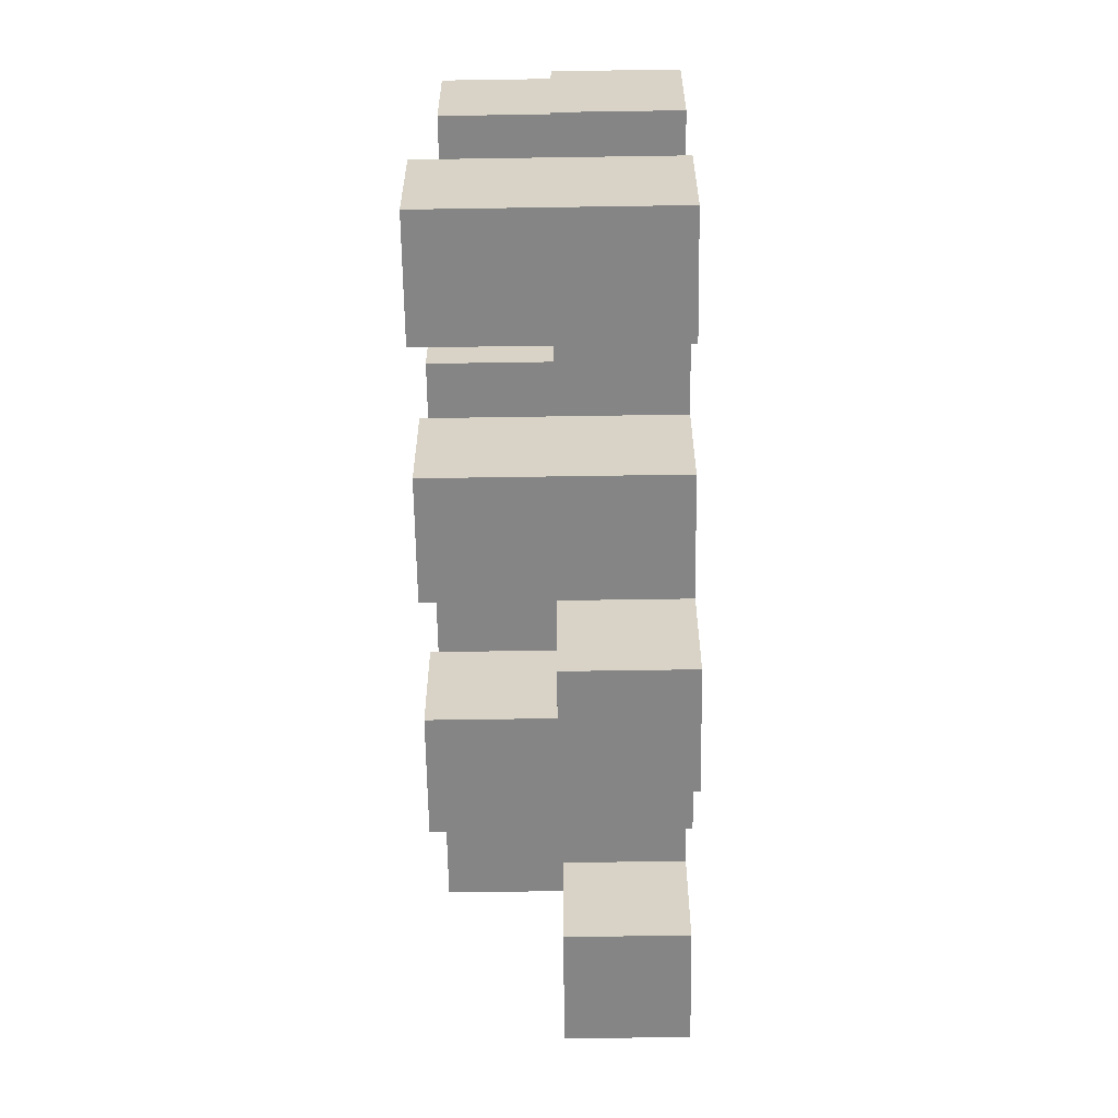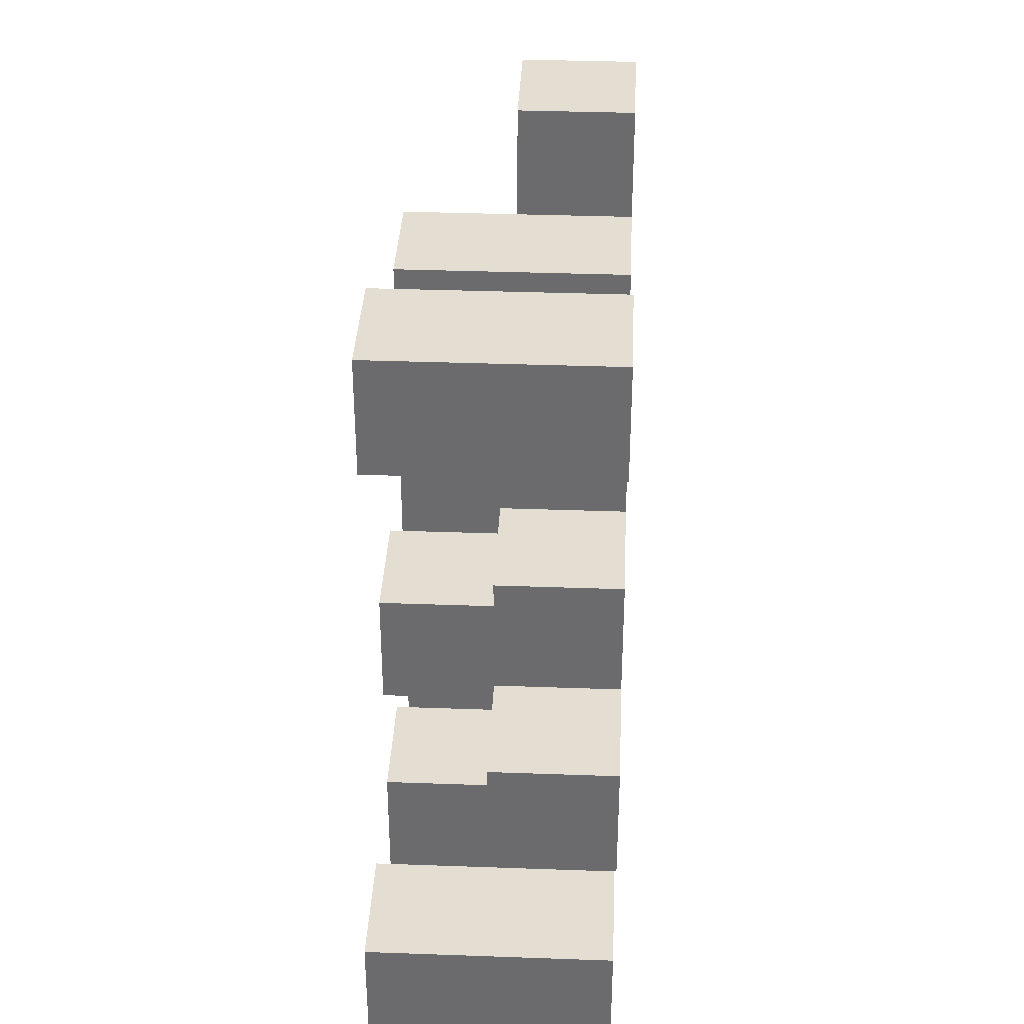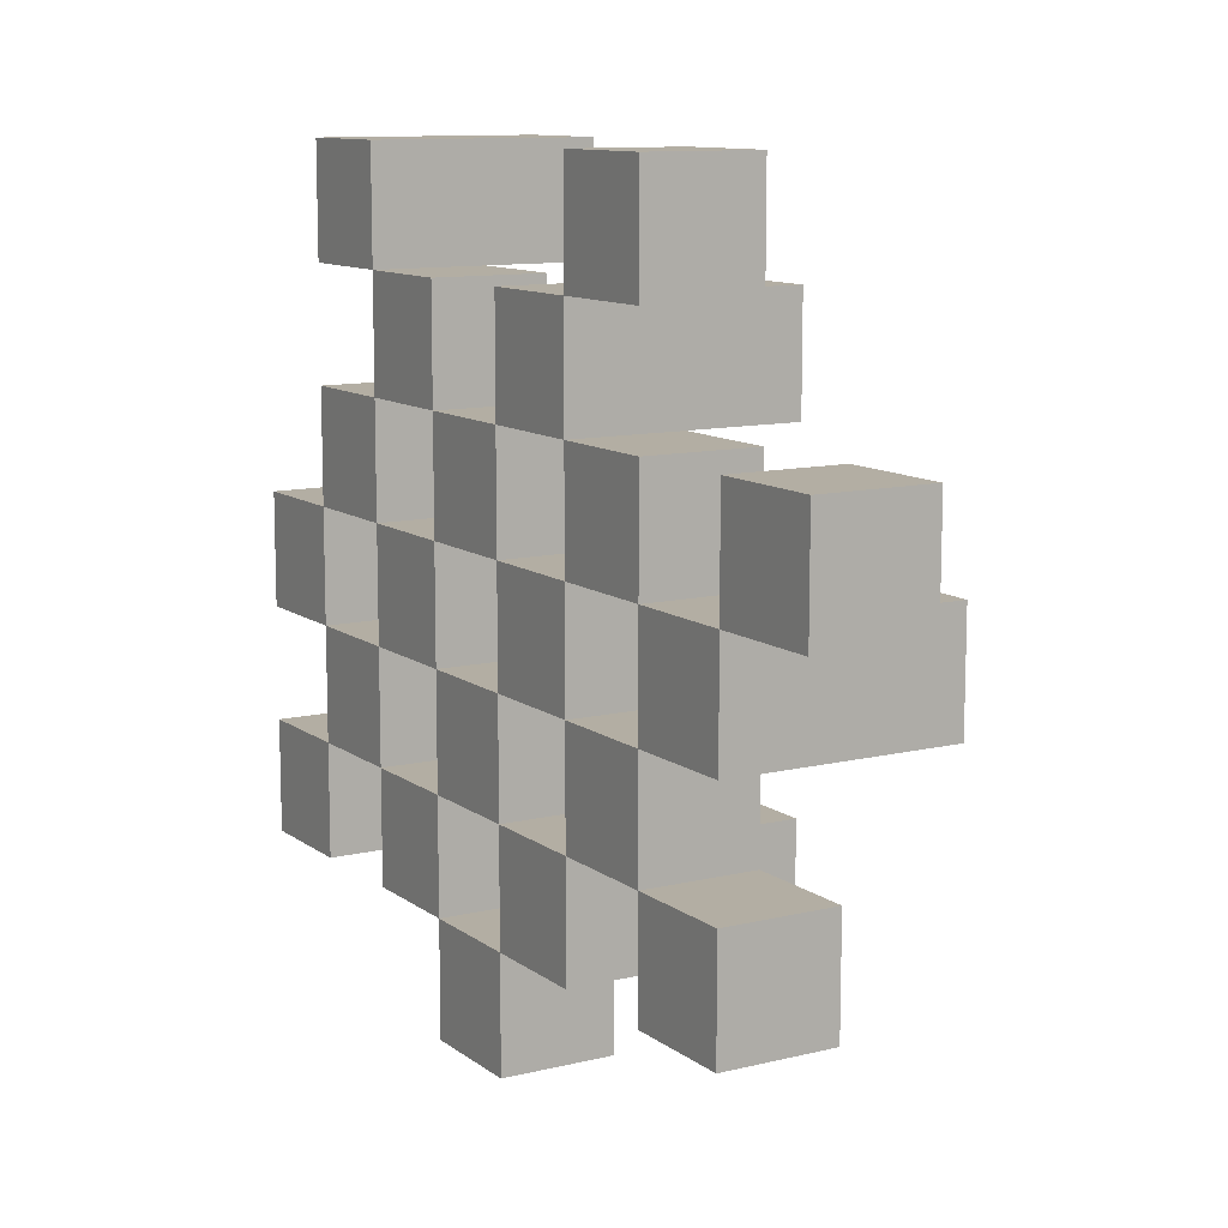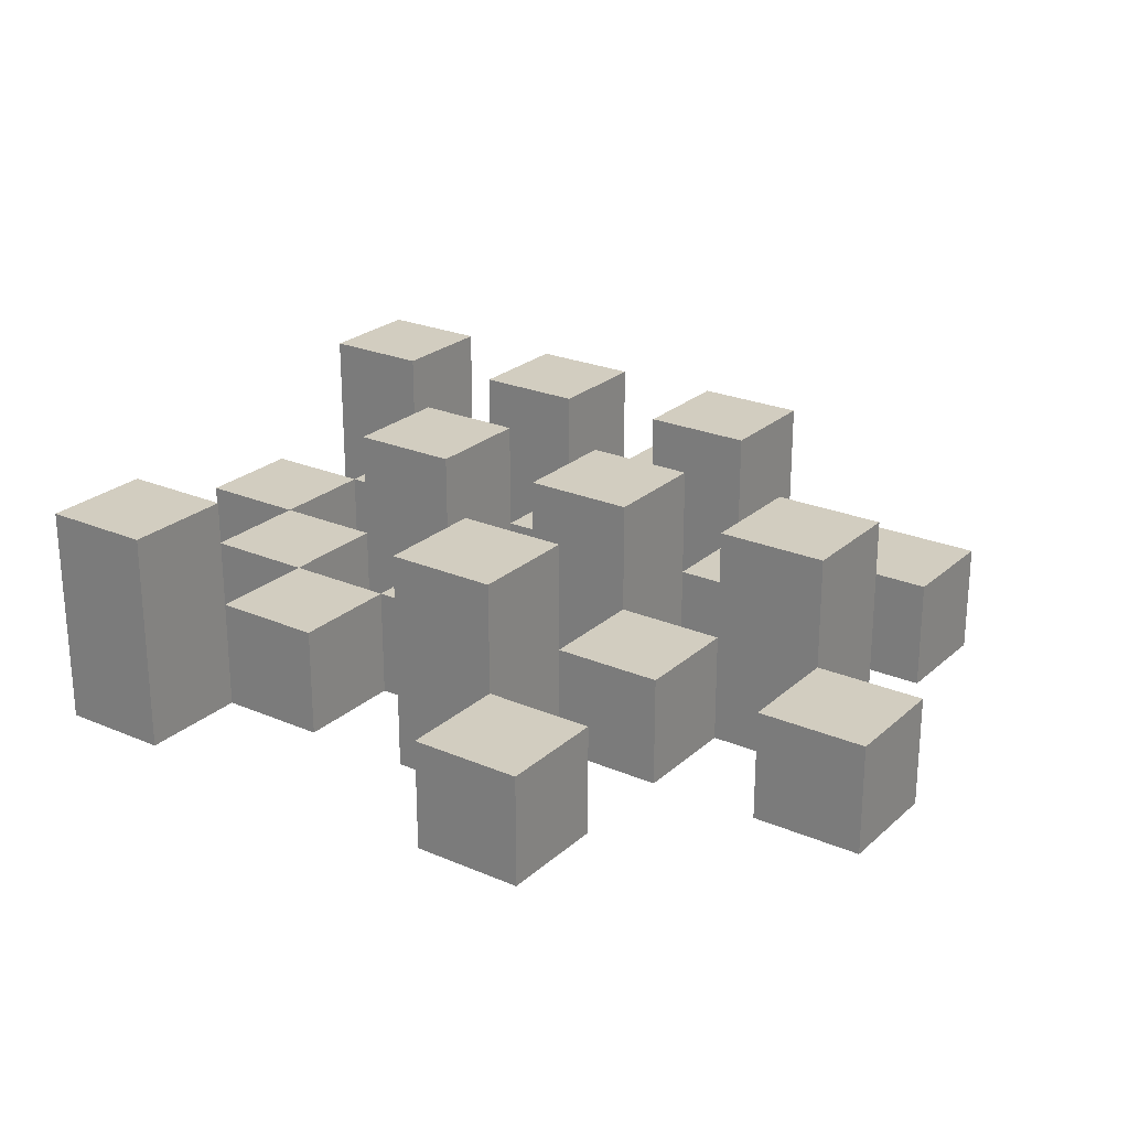
<metadata>
{"format":"obj","ext":"obj","renderer":"f3d","projection":"perspective","resolution":1024,"background":"white","views":[{"elev":-61.8,"azim":-89.1,"up":"+Z"},{"elev":36.2,"azim":-87.3,"up":"+Z"},{"elev":11.0,"azim":59.2,"up":"+Z"},{"elev":24.3,"azim":35.2,"up":"+Y"}]}
</metadata>
<code>
o
v 4.3 0.9 18.4
v 4.3 0.9 18.3
v 4.3 0.9 18.2
v 4.3 0.9 18.1
v 4.3 1 18.4
v 4.3 1 18.3
v 4.3 1.1 18.2
v 4.3 1.1 18.1
v 4.4 0.9 18.7
v 4.4 0.9 18.6
v 4.4 0.9 18.5
v 4.4 0.9 18.4
v 4.4 0.9 18.3
v 4.4 0.9 18.2
v 4.4 1 18.5
v 4.4 1 18.4
v 4.4 1 18.3
v 4.4 1 18.2
v 4.4 1.1 18.7
v 4.4 1.1 18.6
v 4.5 0.9 18.6
v 4.5 0.9 18.5
v 4.5 0.9 18.4
v 4.5 0.9 18.3
v 4.5 0.9 18.2
v 4.5 0.9 18.1
v 4.5 1 18.6
v 4.5 1 18.5
v 4.5 1 18.4
v 4.5 1 18.3
v 4.5 1 18.2
v 4.5 1.1 18.4
v 4.5 1.1 18.3
v 4.5 1.1 18.2
v 4.5 1.1 18.1
v 4.6 0.9 18.5
v 4.6 0.9 18.4
v 4.6 0.9 18.3
v 4.6 0.9 18.2
v 4.6 0.9 18.1
v 4.6 0.9 18
v 4.6 1 18.5
v 4.6 1 18.4
v 4.6 1 18.3
v 4.6 1 18.2
v 4.6 1 18.1
v 4.6 1 18
v 4.7 0.9 18.6
v 4.7 0.9 18.5
v 4.7 0.9 18.4
v 4.7 0.9 18.3
v 4.7 0.9 18.2
v 4.7 0.9 18.1
v 4.7 1 18.5
v 4.7 1 18.4
v 4.7 1 18.3
v 4.7 1 18.2
v 4.7 1 18.1
v 4.7 1.1 18.6
v 4.7 1.1 18.5
v 4.7 1.1 18.4
v 4.7 1.1 18.3
v 4.7 1.1 18.2
v 4.7 1.1 18.1
v 4.8 0.9 18.7
v 4.8 0.9 18.6
v 4.8 0.9 18.5
v 4.8 0.9 18.4
v 4.8 0.9 18.3
v 4.8 0.9 18.2
v 4.8 1 18.7
v 4.8 1 18.6
v 4.8 1 18.5
v 4.8 1 18.4
v 4.8 1 18.3
v 4.8 1 18.2
v 4.9 0.9 18.4
v 4.9 0.9 18.3
v 4.9 0.9 18.2
v 4.9 0.9 18.1
v 4.9 1 18.4
v 4.9 1 18.3
v 4.9 1 18.2
v 4.9 1 18.1
v 4.9 1.1 18.4
v 4.9 1.1 18.3
v 5 0.9 18.5
v 5 0.9 18.4
v 5 1 18.5
v 5 1 18.4
v 4.4 0.9 18.4
v 4.4 0.9 18.3
v 4.4 0.9 18.2
v 4.4 0.9 18.1
v 4.4 1 18.4
v 4.4 1 18.3
v 4.4 1 18.2
v 4.4 1.1 18.2
v 4.4 1.1 18.1
v 4.5 0.9 18.7
v 4.5 0.9 18.6
v 4.5 0.9 18.5
v 4.5 0.9 18.4
v 4.5 0.9 18.3
v 4.5 0.9 18.2
v 4.5 1 18.6
v 4.5 1 18.5
v 4.5 1 18.4
v 4.5 1 18.3
v 4.5 1 18.2
v 4.5 1.1 18.7
v 4.5 1.1 18.6
v 4.6 0.9 18.6
v 4.6 0.9 18.5
v 4.6 0.9 18.4
v 4.6 0.9 18.3
v 4.6 0.9 18.2
v 4.6 0.9 18.1
v 4.6 1 18.6
v 4.6 1 18.5
v 4.6 1 18.4
v 4.6 1 18.3
v 4.6 1 18.2
v 4.6 1 18.1
v 4.6 1.1 18.4
v 4.6 1.1 18.3
v 4.6 1.1 18.2
v 4.6 1.1 18.1
v 4.7 0.9 18.5
v 4.7 0.9 18.4
v 4.7 0.9 18.3
v 4.7 0.9 18.2
v 4.7 0.9 18.1
v 4.7 0.9 18
v 4.7 1 18.5
v 4.7 1 18.4
v 4.7 1 18.3
v 4.7 1 18.2
v 4.7 1 18.1
v 4.7 1 18
v 4.8 0.9 18.6
v 4.8 0.9 18.5
v 4.8 0.9 18.4
v 4.8 0.9 18.3
v 4.8 0.9 18.2
v 4.8 0.9 18.1
v 4.8 1 18.6
v 4.8 1 18.5
v 4.8 1 18.4
v 4.8 1 18.3
v 4.8 1 18.2
v 4.8 1.1 18.6
v 4.8 1.1 18.5
v 4.8 1.1 18.4
v 4.8 1.1 18.3
v 4.8 1.1 18.2
v 4.8 1.1 18.1
v 4.9 0.9 18.7
v 4.9 0.9 18.6
v 4.9 0.9 18.5
v 4.9 0.9 18.4
v 4.9 0.9 18.3
v 4.9 0.9 18.2
v 4.9 1 18.7
v 4.9 1 18.6
v 4.9 1 18.5
v 4.9 1 18.4
v 4.9 1 18.3
v 4.9 1 18.2
v 5 0.9 18.4
v 5 0.9 18.3
v 5 0.9 18.2
v 5 0.9 18.1
v 5 1 18.4
v 5 1 18.2
v 5 1 18.1
v 5 1.1 18.4
v 5 1.1 18.3
v 5.1 0.9 18.5
v 5.1 0.9 18.4
v 5.1 1 18.5
v 5.1 1 18.4
v 4.4 0.9 18.7
v 4.4 1.1 18.7
v 4.5 0.9 18.7
v 4.5 1.1 18.7
v 4.8 0.9 18.7
v 4.8 1 18.7
v 4.9 0.9 18.7
v 4.9 1 18.7
v 4.5 0.9 18.6
v 4.5 1 18.6
v 4.6 0.9 18.6
v 4.6 1 18.6
v 4.7 0.9 18.6
v 4.7 1.1 18.6
v 4.8 0.9 18.6
v 4.8 1 18.6
v 4.8 1.1 18.6
v 4.4 0.9 18.5
v 4.4 1 18.5
v 4.5 0.9 18.5
v 4.5 1 18.5
v 4.6 0.9 18.5
v 4.6 1 18.5
v 4.7 0.9 18.5
v 4.7 1 18.5
v 4.8 0.9 18.5
v 4.8 1 18.5
v 4.9 0.9 18.5
v 4.9 1 18.5
v 5 0.9 18.5
v 5 1 18.5
v 5.1 0.9 18.5
v 5.1 1 18.5
v 4.3 0.9 18.4
v 4.3 1 18.4
v 4.4 0.9 18.4
v 4.4 1 18.4
v 4.5 0.9 18.4
v 4.5 1 18.4
v 4.5 1.1 18.4
v 4.6 0.9 18.4
v 4.6 1 18.4
v 4.6 1.1 18.4
v 4.7 0.9 18.4
v 4.7 1 18.4
v 4.7 1.1 18.4
v 4.8 0.9 18.4
v 4.8 1 18.4
v 4.8 1.1 18.4
v 4.9 0.9 18.4
v 4.9 1 18.4
v 4.9 1.1 18.4
v 5 0.9 18.4
v 5 1 18.4
v 5 1.1 18.4
v 4.4 0.9 18.3
v 4.4 1 18.3
v 4.5 0.9 18.3
v 4.5 1 18.3
v 4.6 0.9 18.3
v 4.6 1 18.3
v 4.7 0.9 18.3
v 4.7 1 18.3
v 4.8 0.9 18.3
v 4.8 1 18.3
v 4.9 0.9 18.3
v 4.9 1 18.3
v 4.3 0.9 18.2
v 4.3 1.1 18.2
v 4.4 0.9 18.2
v 4.4 1 18.2
v 4.4 1.1 18.2
v 4.5 0.9 18.2
v 4.5 1 18.2
v 4.5 1.1 18.2
v 4.6 0.9 18.2
v 4.6 1 18.2
v 4.6 1.1 18.2
v 4.7 0.9 18.2
v 4.7 1 18.2
v 4.7 1.1 18.2
v 4.8 0.9 18.2
v 4.8 1 18.2
v 4.8 1.1 18.2
v 4.9 0.9 18.2
v 4.9 1 18.2
v 5 0.9 18.2
v 5 1 18.2
v 4.6 0.9 18.1
v 4.6 1 18.1
v 4.7 0.9 18.1
v 4.7 1 18.1
v 4.4 0.9 18.6
v 4.4 1.1 18.6
v 4.5 0.9 18.6
v 4.5 1 18.6
v 4.5 1.1 18.6
v 4.8 0.9 18.6
v 4.8 1 18.6
v 4.9 0.9 18.6
v 4.9 1 18.6
v 4.5 0.9 18.5
v 4.5 1 18.5
v 4.6 0.9 18.5
v 4.6 1 18.5
v 4.7 0.9 18.5
v 4.7 1 18.5
v 4.7 1.1 18.5
v 4.8 0.9 18.5
v 4.8 1 18.5
v 4.8 1.1 18.5
v 4.4 0.9 18.4
v 4.4 1 18.4
v 4.5 0.9 18.4
v 4.5 1 18.4
v 4.6 0.9 18.4
v 4.6 1 18.4
v 4.7 0.9 18.4
v 4.7 1 18.4
v 4.8 0.9 18.4
v 4.8 1 18.4
v 4.9 0.9 18.4
v 4.9 1 18.4
v 5 0.9 18.4
v 5 1 18.4
v 5.1 0.9 18.4
v 5.1 1 18.4
v 4.3 0.9 18.3
v 4.3 1 18.3
v 4.4 0.9 18.3
v 4.4 1 18.3
v 4.5 0.9 18.3
v 4.5 1 18.3
v 4.5 1.1 18.3
v 4.6 0.9 18.3
v 4.6 1 18.3
v 4.6 1.1 18.3
v 4.7 0.9 18.3
v 4.7 1 18.3
v 4.7 1.1 18.3
v 4.8 0.9 18.3
v 4.8 1 18.3
v 4.8 1.1 18.3
v 4.9 0.9 18.3
v 4.9 1 18.3
v 4.9 1.1 18.3
v 5 0.9 18.3
v 5 1.1 18.3
v 4.4 0.9 18.2
v 4.4 1 18.2
v 4.5 0.9 18.2
v 4.5 1 18.2
v 4.6 0.9 18.2
v 4.6 1 18.2
v 4.7 0.9 18.2
v 4.7 1 18.2
v 4.8 0.9 18.2
v 4.8 1 18.2
v 4.9 0.9 18.2
v 4.9 1 18.2
v 4.3 0.9 18.1
v 4.3 1.1 18.1
v 4.4 0.9 18.1
v 4.4 1.1 18.1
v 4.5 0.9 18.1
v 4.5 1.1 18.1
v 4.6 0.9 18.1
v 4.6 1 18.1
v 4.6 1.1 18.1
v 4.7 0.9 18.1
v 4.7 1 18.1
v 4.7 1.1 18.1
v 4.8 0.9 18.1
v 4.8 1.1 18.1
v 4.9 0.9 18.1
v 4.9 1 18.1
v 5 0.9 18.1
v 5 1 18.1
v 4.6 0.9 18
v 4.6 1 18
v 4.7 0.9 18
v 4.7 1 18
v 4.4 0.9 18.7
v 4.5 0.9 18.7
v 4.8 0.9 18.7
v 4.9 0.9 18.7
v 4.4 0.9 18.6
v 4.5 0.9 18.6
v 4.6 0.9 18.6
v 4.7 0.9 18.6
v 4.8 0.9 18.6
v 4.9 0.9 18.6
v 4.4 0.9 18.5
v 4.5 0.9 18.5
v 4.6 0.9 18.5
v 4.7 0.9 18.5
v 4.8 0.9 18.5
v 4.9 0.9 18.5
v 5 0.9 18.5
v 5.1 0.9 18.5
v 4.3 0.9 18.4
v 4.4 0.9 18.4
v 4.5 0.9 18.4
v 4.6 0.9 18.4
v 4.7 0.9 18.4
v 4.8 0.9 18.4
v 4.9 0.9 18.4
v 5 0.9 18.4
v 5.1 0.9 18.4
v 4.3 0.9 18.3
v 4.4 0.9 18.3
v 4.5 0.9 18.3
v 4.6 0.9 18.3
v 4.7 0.9 18.3
v 4.8 0.9 18.3
v 4.9 0.9 18.3
v 5 0.9 18.3
v 4.3 0.9 18.2
v 4.4 0.9 18.2
v 4.5 0.9 18.2
v 4.6 0.9 18.2
v 4.7 0.9 18.2
v 4.8 0.9 18.2
v 4.9 0.9 18.2
v 5 0.9 18.2
v 4.3 0.9 18.1
v 4.4 0.9 18.1
v 4.5 0.9 18.1
v 4.6 0.9 18.1
v 4.7 0.9 18.1
v 4.8 0.9 18.1
v 4.9 0.9 18.1
v 5 0.9 18.1
v 4.6 0.9 18
v 4.7 0.9 18
v 4.8 1 18.7
v 4.9 1 18.7
v 4.5 1 18.6
v 4.6 1 18.6
v 4.8 1 18.6
v 4.9 1 18.6
v 4.4 1 18.5
v 4.5 1 18.5
v 4.6 1 18.5
v 4.7 1 18.5
v 4.8 1 18.5
v 4.9 1 18.5
v 5 1 18.5
v 5.1 1 18.5
v 4.3 1 18.4
v 4.4 1 18.4
v 4.5 1 18.4
v 4.6 1 18.4
v 4.7 1 18.4
v 4.8 1 18.4
v 4.9 1 18.4
v 5 1 18.4
v 5.1 1 18.4
v 4.3 1 18.3
v 4.4 1 18.3
v 4.5 1 18.3
v 4.6 1 18.3
v 4.7 1 18.3
v 4.8 1 18.3
v 4.9 1 18.3
v 4.4 1 18.2
v 4.5 1 18.2
v 4.6 1 18.2
v 4.7 1 18.2
v 4.8 1 18.2
v 4.9 1 18.2
v 5 1 18.2
v 4.6 1 18.1
v 4.7 1 18.1
v 4.9 1 18.1
v 5 1 18.1
v 4.6 1 18
v 4.7 1 18
v 4.4 1.1 18.7
v 4.5 1.1 18.7
v 4.4 1.1 18.6
v 4.5 1.1 18.6
v 4.7 1.1 18.6
v 4.8 1.1 18.6
v 4.7 1.1 18.5
v 4.8 1.1 18.5
v 4.5 1.1 18.4
v 4.6 1.1 18.4
v 4.7 1.1 18.4
v 4.8 1.1 18.4
v 4.9 1.1 18.4
v 5 1.1 18.4
v 4.5 1.1 18.3
v 4.6 1.1 18.3
v 4.7 1.1 18.3
v 4.8 1.1 18.3
v 4.9 1.1 18.3
v 5 1.1 18.3
v 4.3 1.1 18.2
v 4.4 1.1 18.2
v 4.5 1.1 18.2
v 4.6 1.1 18.2
v 4.7 1.1 18.2
v 4.8 1.1 18.2
v 4.3 1.1 18.1
v 4.4 1.1 18.1
v 4.5 1.1 18.1
v 4.6 1.1 18.1
v 4.7 1.1 18.1
v 4.8 1.1 18.1
f 5 2 1
f 6 2 5
f 7 4 3
f 8 4 7
f 15 12 11
f 16 12 15
f 17 14 13
f 18 14 17
f 19 10 9
f 20 10 19
f 27 22 21
f 28 22 27
f 29 24 23
f 30 24 29
f 31 26 25
f 32 30 29
f 33 30 32
f 34 26 31
f 35 26 34
f 42 37 36
f 43 37 42
f 44 39 38
f 45 39 44
f 46 41 40
f 47 41 46
f 54 49 48
f 55 51 50
f 56 51 55
f 57 53 52
f 58 53 57
f 59 54 48
f 60 54 59
f 61 56 55
f 62 56 61
f 63 58 57
f 64 58 63
f 71 66 65
f 72 66 71
f 73 68 67
f 74 68 73
f 75 70 69
f 76 70 75
f 81 78 77
f 82 78 81
f 83 80 79
f 84 80 83
f 85 82 81
f 86 82 85
f 89 88 87
f 90 88 89
f 91 92 95
f 95 92 96
f 93 94 97
f 97 94 98
f 98 94 99
f 100 101 106
f 102 103 107
f 107 103 108
f 104 105 109
f 109 105 110
f 100 106 111
f 111 106 112
f 113 114 119
f 119 114 120
f 115 116 121
f 121 116 122
f 117 118 123
f 123 118 124
f 121 122 125
f 125 122 126
f 123 124 127
f 127 124 128
f 129 130 135
f 135 130 136
f 131 132 137
f 137 132 138
f 133 134 139
f 139 134 140
f 141 142 147
f 147 142 148
f 143 144 149
f 149 144 150
f 145 146 151
f 147 148 152
f 152 148 153
f 149 150 154
f 154 150 155
f 151 146 156
f 156 146 157
f 158 159 164
f 164 159 165
f 160 161 166
f 166 161 167
f 162 163 168
f 168 163 169
f 170 171 174
f 172 173 175
f 175 173 176
f 174 171 177
f 177 171 178
f 179 180 181
f 181 180 182
f 185 184 183
f 186 184 185
f 189 188 187
f 190 188 189
f 193 192 191
f 194 192 193
f 197 196 195
f 198 196 197
f 199 196 198
f 202 201 200
f 203 201 202
f 206 205 204
f 207 205 206
f 210 209 208
f 211 209 210
f 214 213 212
f 215 213 214
f 218 217 216
f 219 217 218
f 223 221 220
f 223 222 221
f 224 222 223
f 225 222 224
f 229 227 226
f 229 228 227
f 230 228 229
f 231 228 230
f 235 233 232
f 235 234 233
f 236 234 235
f 237 234 236
f 240 239 238
f 241 239 240
f 244 243 242
f 245 243 244
f 248 247 246
f 249 247 248
f 252 251 250
f 253 251 252
f 254 251 253
f 258 256 255
f 258 257 256
f 259 257 258
f 260 257 259
f 264 262 261
f 264 263 262
f 265 263 264
f 266 263 265
f 269 268 267
f 270 268 269
f 273 272 271
f 274 272 273
f 275 276 277
f 277 276 278
f 278 276 279
f 280 281 282
f 282 281 283
f 284 285 286
f 286 285 287
f 288 289 291
f 289 290 291
f 291 290 292
f 292 290 293
f 294 295 296
f 296 295 297
f 298 299 300
f 300 299 301
f 302 303 304
f 304 303 305
f 306 307 308
f 308 307 309
f 310 311 312
f 312 311 313
f 314 315 317
f 315 316 317
f 317 316 318
f 318 316 319
f 320 321 323
f 321 322 323
f 323 322 324
f 324 322 325
f 326 327 329
f 327 328 329
f 329 328 330
f 331 332 333
f 333 332 334
f 335 336 337
f 337 336 338
f 339 340 341
f 341 340 342
f 343 344 345
f 345 344 346
f 347 348 349
f 349 348 350
f 350 348 351
f 352 353 355
f 353 354 355
f 355 354 356
f 357 358 359
f 359 358 360
f 361 362 363
f 363 362 364
f 369 366 365
f 370 366 369
f 373 368 367
f 374 368 373
f 376 371 370
f 377 371 376
f 378 373 372
f 379 373 378
f 384 376 375
f 385 376 384
f 386 378 377
f 387 378 386
f 388 380 379
f 389 380 388
f 390 382 381
f 391 382 390
f 392 384 383
f 393 384 392
f 394 386 385
f 395 386 394
f 396 388 387
f 397 388 396
f 398 390 389
f 399 390 398
f 401 394 393
f 402 394 401
f 403 396 395
f 404 396 403
f 405 398 397
f 406 398 405
f 408 401 400
f 409 401 408
f 410 403 402
f 411 403 410
f 412 405 404
f 413 405 412
f 414 407 406
f 415 407 414
f 416 412 411
f 417 412 416
f 418 419 422
f 422 419 423
f 420 421 425
f 425 421 426
f 424 425 433
f 433 425 434
f 426 427 435
f 435 427 436
f 428 429 437
f 437 429 438
f 430 431 439
f 439 431 440
f 432 433 441
f 441 433 442
f 442 443 448
f 448 443 449
f 444 445 450
f 450 445 451
f 446 447 452
f 452 447 453
f 453 454 457
f 457 454 458
f 455 456 459
f 459 456 460
f 461 462 463
f 463 462 464
f 465 466 467
f 467 466 468
f 469 470 475
f 475 470 476
f 471 472 477
f 477 472 478
f 473 474 479
f 479 474 480
f 481 482 487
f 487 482 488
f 483 484 489
f 489 484 490
f 485 486 491
f 491 486 492

</code>
